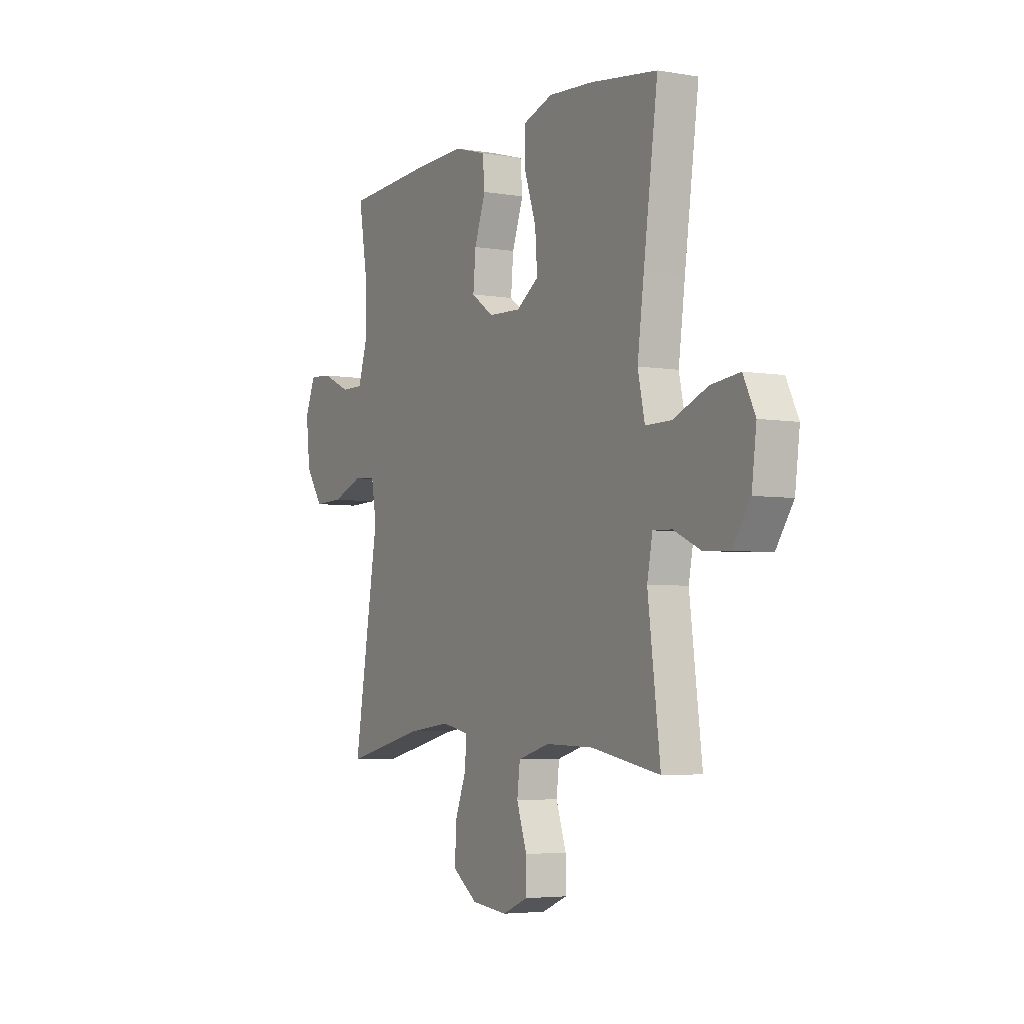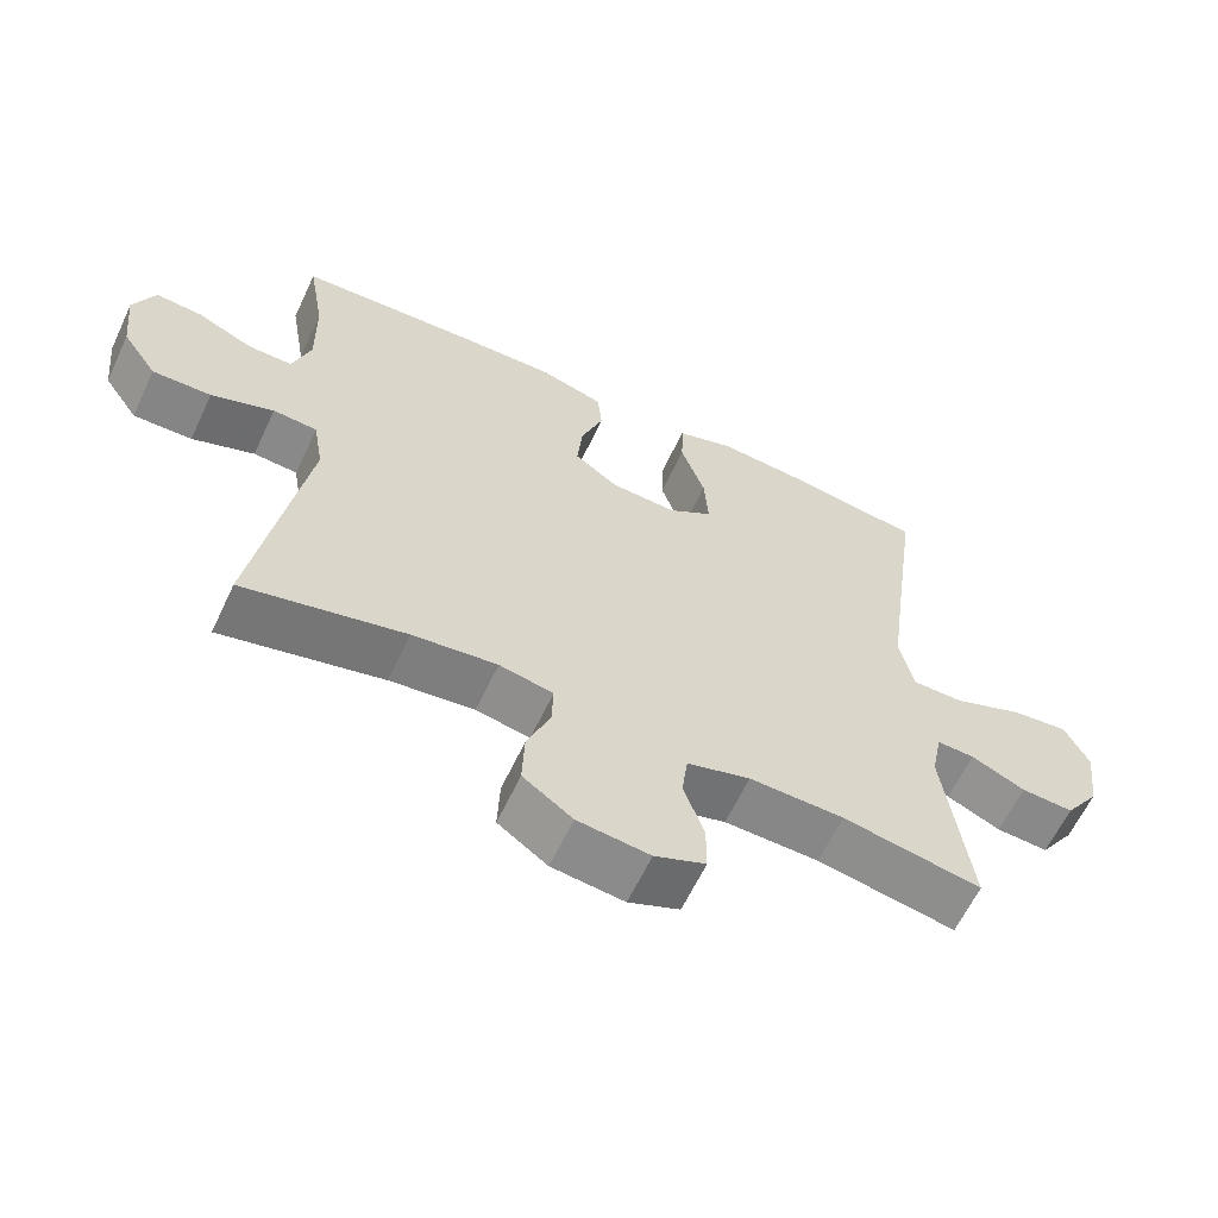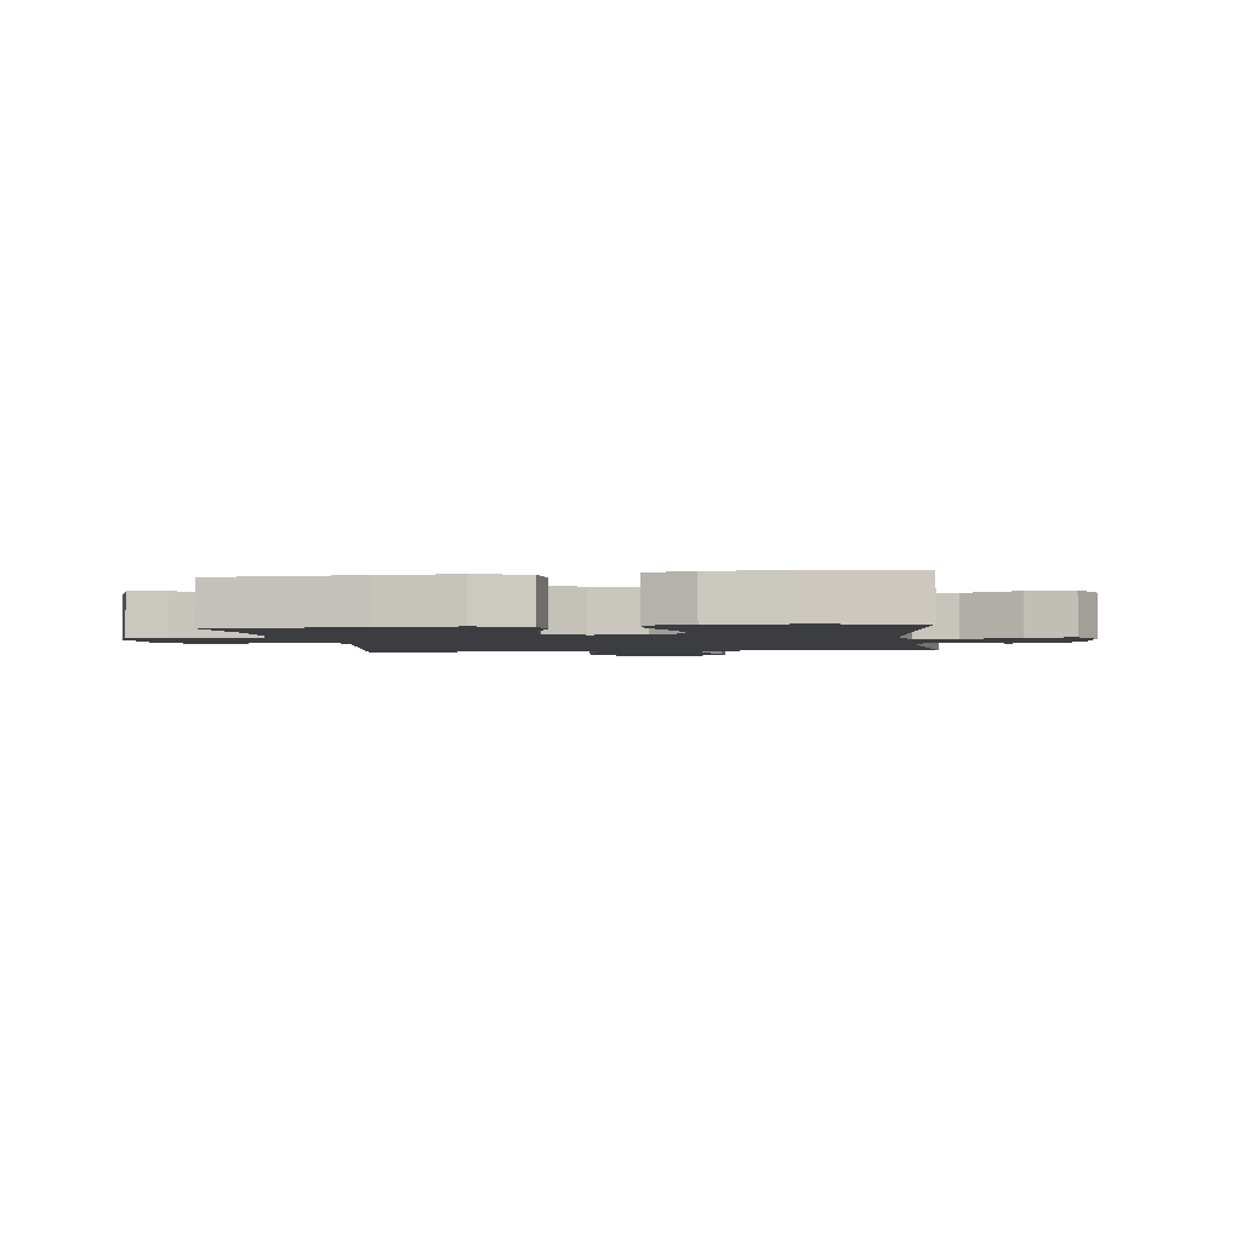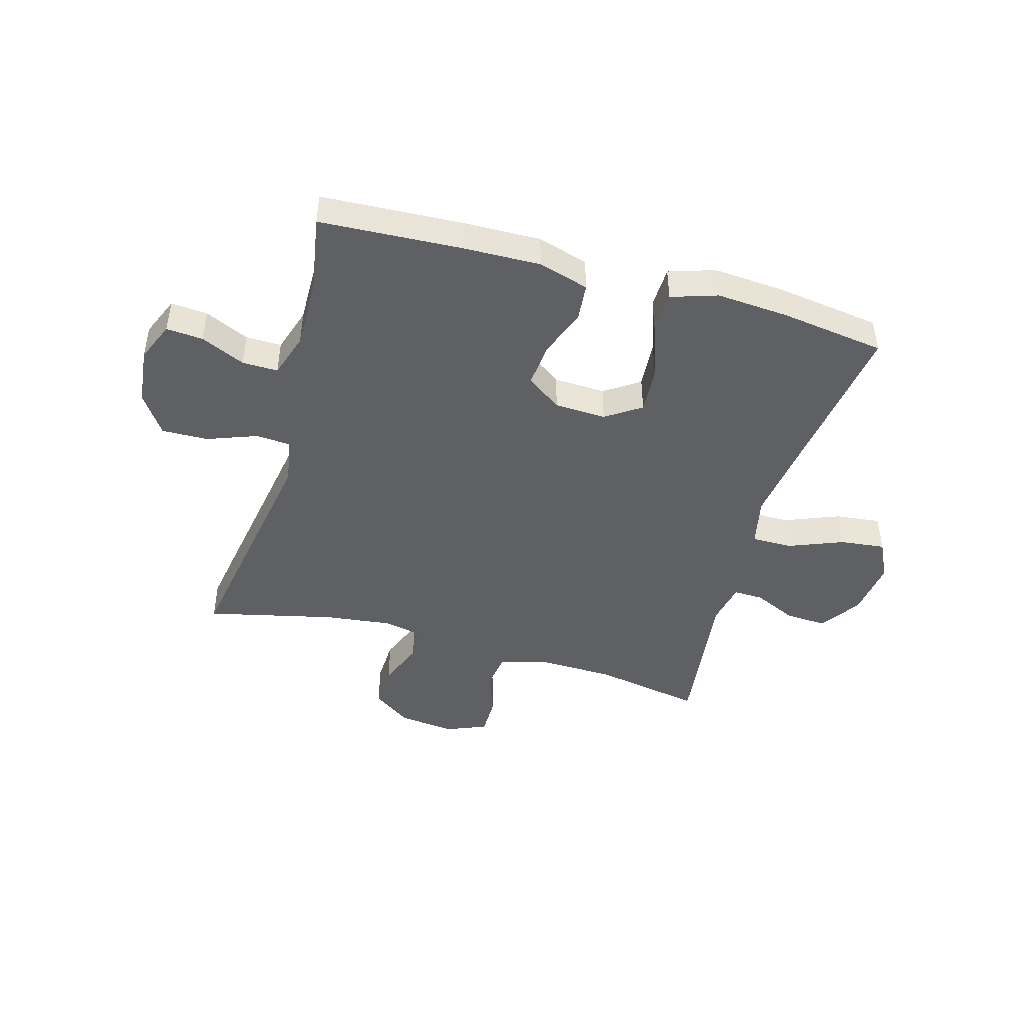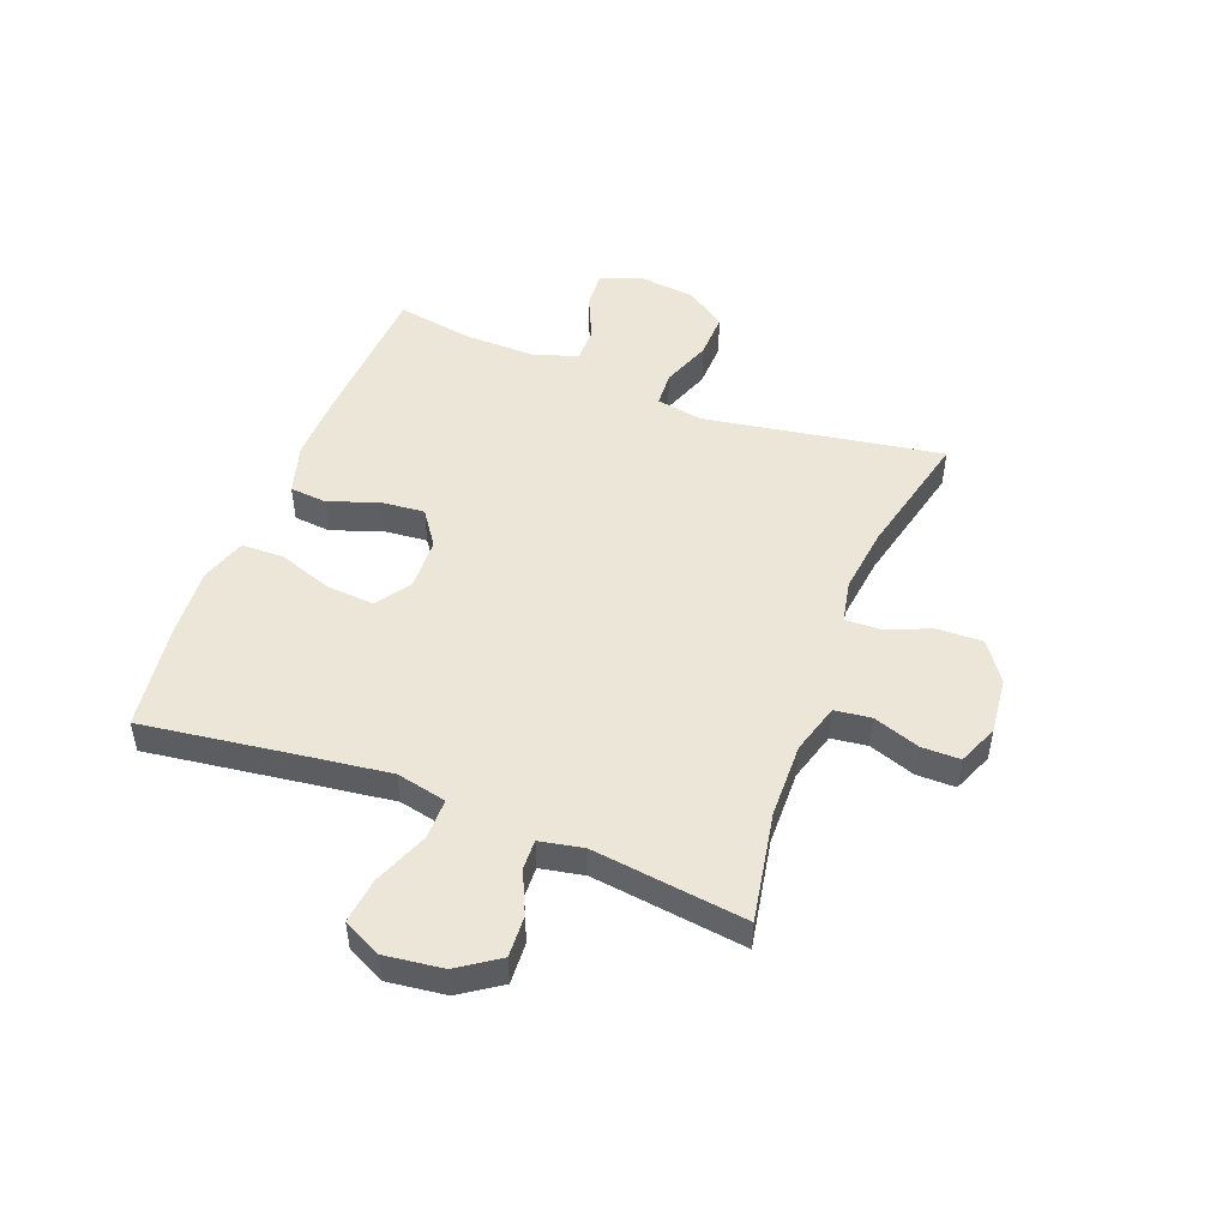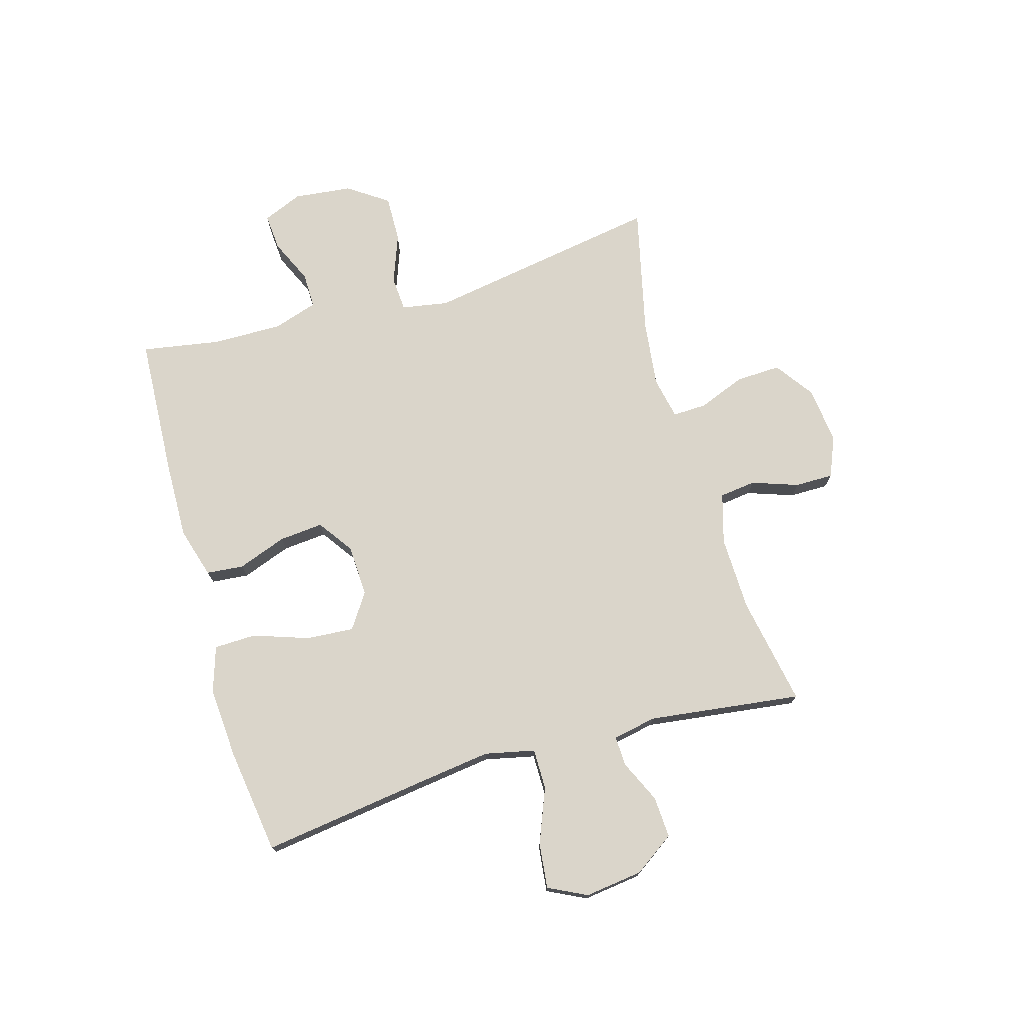
<metadata>
{"format":"obj","ext":"obj","renderer":"f3d","projection":"perspective","resolution":1024,"background":"white","views":[{"elev":-4.6,"azim":61.3,"up":"+Z"},{"elev":-62.1,"azim":-25.2,"up":"+Z"},{"elev":-2.7,"azim":7.8,"up":"+Y"},{"elev":-45.1,"azim":-15.8,"up":"+Y"},{"elev":49.2,"azim":111.1,"up":"+Y"},{"elev":74.2,"azim":73.9,"up":"+Y"}]}
</metadata>
<code>
v 0.5 0.07 -0.5
v 0.31 0.07 -0.465
v 0.18 0.07 -0.462
v 0.093 0.07 -0.487
v 0.085 0.07 -0.55
v 0.113 0.07 -0.631
v 0.113 0.07 -0.698
v 0.043 0.07 -0.727
v -0.056 0.07 -0.716
v -0.124 0.07 -0.668
v -0.121 0.07 -0.59
v -0.089 0.07 -0.508
v -0.087 0.07 -0.449
v -0.161 0.07 -0.434
v -0.277 0.07 -0.448
v -0.5 0.07 -0.5
v -0.431 0.07 -0.087
v -0.445 0.07 -0.005
v -0.506 0.07 -0.001
v -0.592 0.07 -0.033
v -0.673 0.07 -0.035
v -0.721 0.07 0.035
v -0.732 0.07 0.136
v -0.703 0.07 0.205
v -0.639 0.07 0.2
v -0.562 0.07 0.165
v -0.5 0.07 0.164
v -0.475 0.07 0.242
v -0.477 0.07 0.365
v -0.5 0.07 0.5
v -0.253 0.07 0.513
v -0.119 0.07 0.516
v -0.031 0.07 0.49
v -0.025 0.07 0.425
v -0.056 0.07 0.34
v -0.063 0.07 0.263
v -0.002 0.07 0.22
v 0.088 0.07 0.216
v 0.149 0.07 0.257
v 0.143 0.07 0.34
v 0.11 0.07 0.436
v 0.112 0.07 0.509
v 0.192 0.07 0.535
v 0.316 0.07 0.526
v 0.5 0.07 0.5
v 0.461 0.07 0.217
v 0.443 0.07 0.081
v 0.462 0.07 -0.006
v 0.533 0.07 -0.006
v 0.628 0.07 0.032
v 0.707 0.07 0.041
v 0.74 0.07 -0.026
v 0.727 0.07 -0.127
v 0.679 0.07 -0.197
v 0.607 0.07 -0.193
v 0.533 0.07 -0.159
v 0.481 0.07 -0.157
v 0.466 0.07 -0.233
v 0.5 0 -0.5
v 0.31 0 -0.465
v 0.18 0 -0.462
v 0.093 0 -0.487
v 0.085 0 -0.55
v 0.113 0 -0.631
v 0.113 0 -0.698
v 0.043 0 -0.727
v -0.056 0 -0.716
v -0.124 0 -0.668
v -0.121 0 -0.59
v -0.089 0 -0.508
v -0.087 0 -0.449
v -0.161 0 -0.434
v -0.277 0 -0.448
v -0.5 0 -0.5
v -0.431 0 -0.087
v -0.445 0 -0.005
v -0.506 0 -0.001
v -0.592 0 -0.033
v -0.673 0 -0.035
v -0.721 0 0.035
v -0.732 0 0.136
v -0.703 0 0.205
v -0.639 0 0.2
v -0.562 0 0.165
v -0.5 0 0.164
v -0.475 0 0.242
v -0.477 0 0.365
v -0.5 0 0.5
v -0.253 0 0.513
v -0.119 0 0.516
v -0.031 0 0.49
v -0.025 0 0.425
v -0.056 0 0.34
v -0.063 0 0.263
v -0.002 0 0.22
v 0.088 0 0.216
v 0.149 0 0.257
v 0.143 0 0.34
v 0.11 0 0.436
v 0.112 0 0.509
v 0.192 0 0.535
v 0.316 0 0.526
v 0.5 0 0.5
v 0.461 0 0.217
v 0.443 0 0.081
v 0.462 0 -0.006
v 0.533 0 -0.006
v 0.628 0 0.032
v 0.707 0 0.041
v 0.74 0 -0.026
v 0.727 0 -0.127
v 0.679 0 -0.197
v 0.607 0 -0.193
v 0.533 0 -0.159
v 0.481 0 -0.157
v 0.466 0 -0.233
f 53 54 55 56
f 53 56 57
f 52 53 57
f 49 50 51 52
f 48 49 52 57
f 47 48 57 58
f 43 44 45 46
f 43 46 47
f 40 41 42 43
f 39 40 43 47
f 38 39 47 58
f 32 33 34 35
f 32 35 36
f 29 30 31 32
f 28 29 32 36
f 27 28 36 37
f 23 24 25 26
f 23 26 27
f 19 20 21 22
f 18 19 22 23
f 15 16 17
f 14 15 17 18
f 13 14 18
f 9 10 11 12
f 9 12 13
f 8 9 13
f 5 6 7 8
f 4 5 8 13
f 3 4 13 18
f 38 58 1 2
f 18 23 27 37
f 18 37 38
f 2 3 18 38
f 114 113 112 111
f 115 114 111
f 115 111 110
f 110 109 108 107
f 115 110 107 106
f 116 115 106 105
f 104 103 102 101
f 105 104 101
f 101 100 99 98
f 105 101 98 97
f 116 105 97 96
f 93 92 91 90
f 94 93 90
f 90 89 88 87
f 94 90 87 86
f 95 94 86 85
f 84 83 82 81
f 85 84 81
f 80 79 78 77
f 81 80 77 76
f 75 74 73
f 76 75 73 72
f 76 72 71
f 70 69 68 67
f 71 70 67
f 71 67 66
f 66 65 64 63
f 71 66 63 62
f 76 71 62 61
f 60 59 116 96
f 95 85 81 76
f 96 95 76
f 96 76 61 60
f 1 59 60 2
f 2 60 61 3
f 3 61 62 4
f 4 62 63 5
f 5 63 64 6
f 6 64 65 7
f 7 65 66 8
f 8 66 67 9
f 9 67 68 10
f 10 68 69 11
f 11 69 70 12
f 12 70 71 13
f 13 71 72 14
f 14 72 73 15
f 15 73 74 16
f 16 74 75 17
f 17 75 76 18
f 18 76 77 19
f 19 77 78 20
f 20 78 79 21
f 21 79 80 22
f 22 80 81 23
f 23 81 82 24
f 24 82 83 25
f 25 83 84 26
f 26 84 85 27
f 27 85 86 28
f 28 86 87 29
f 29 87 88 30
f 30 88 89 31
f 31 89 90 32
f 32 90 91 33
f 33 91 92 34
f 34 92 93 35
f 35 93 94 36
f 36 94 95 37
f 37 95 96 38
f 38 96 97 39
f 39 97 98 40
f 40 98 99 41
f 41 99 100 42
f 42 100 101 43
f 43 101 102 44
f 44 102 103 45
f 45 103 104 46
f 46 104 105 47
f 47 105 106 48
f 48 106 107 49
f 49 107 108 50
f 50 108 109 51
f 51 109 110 52
f 52 110 111 53
f 53 111 112 54
f 54 112 113 55
f 55 113 114 56
f 56 114 115 57
f 57 115 116 58
f 58 116 59 1

</code>
